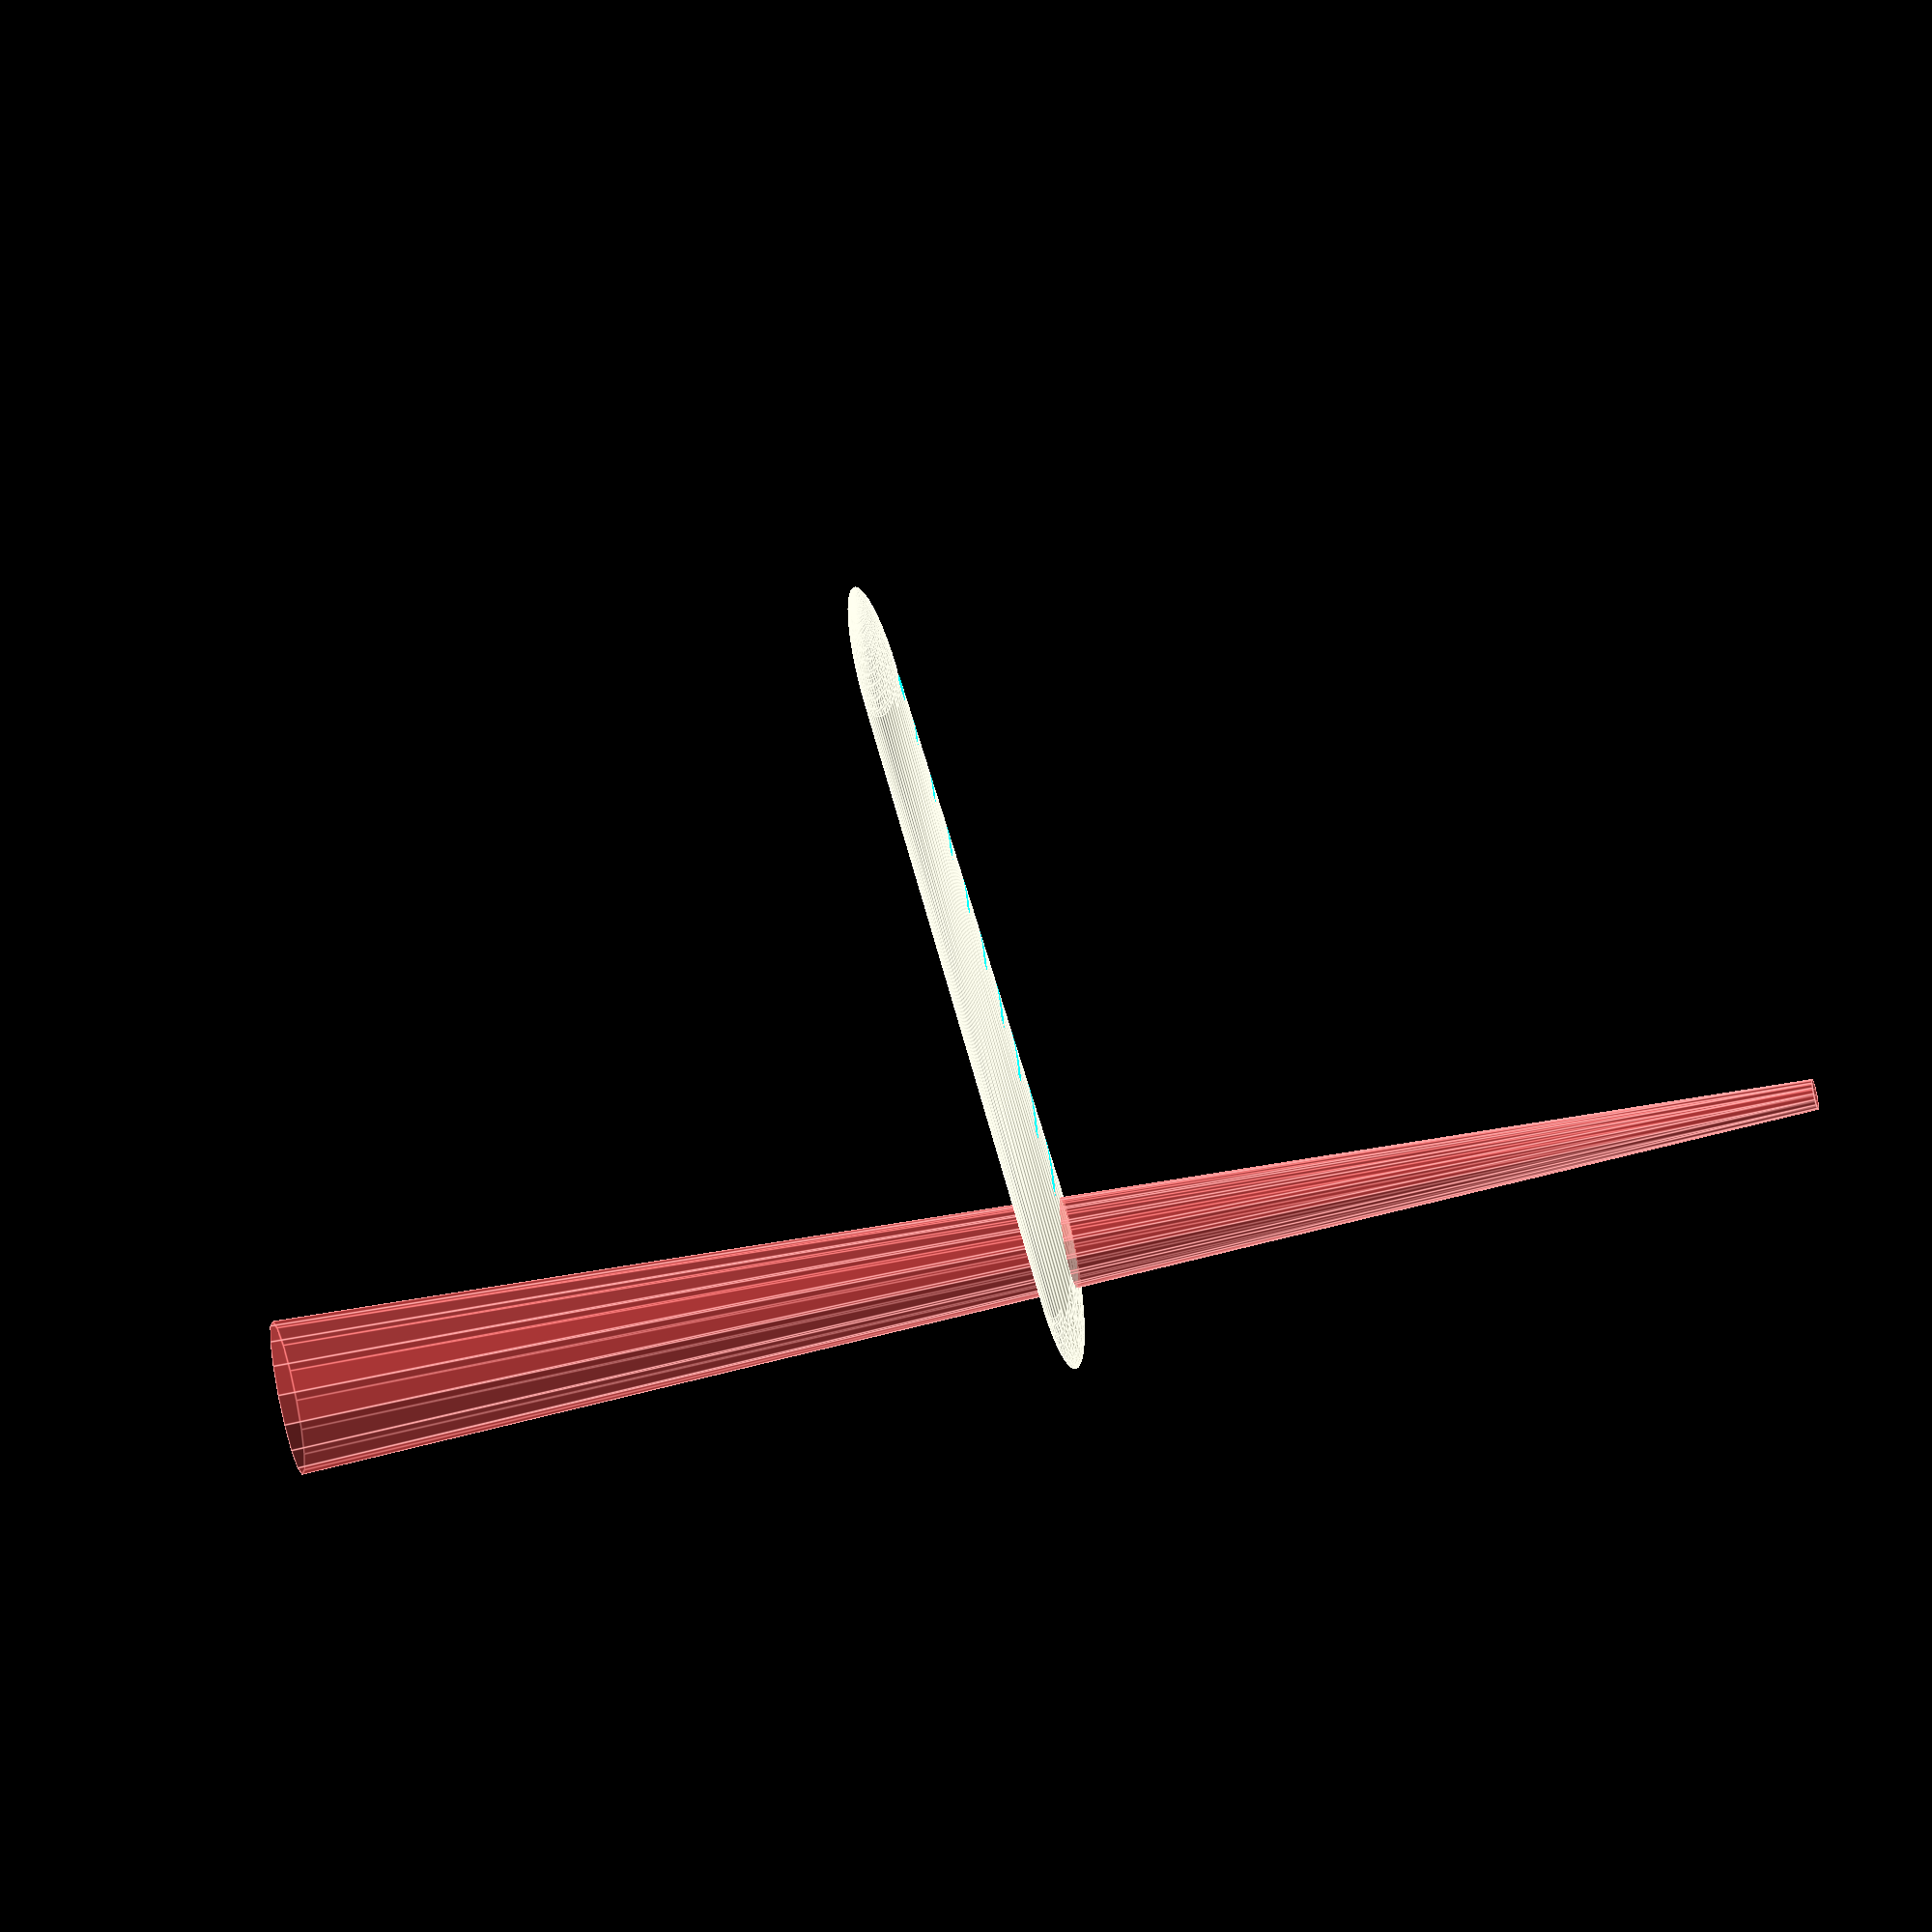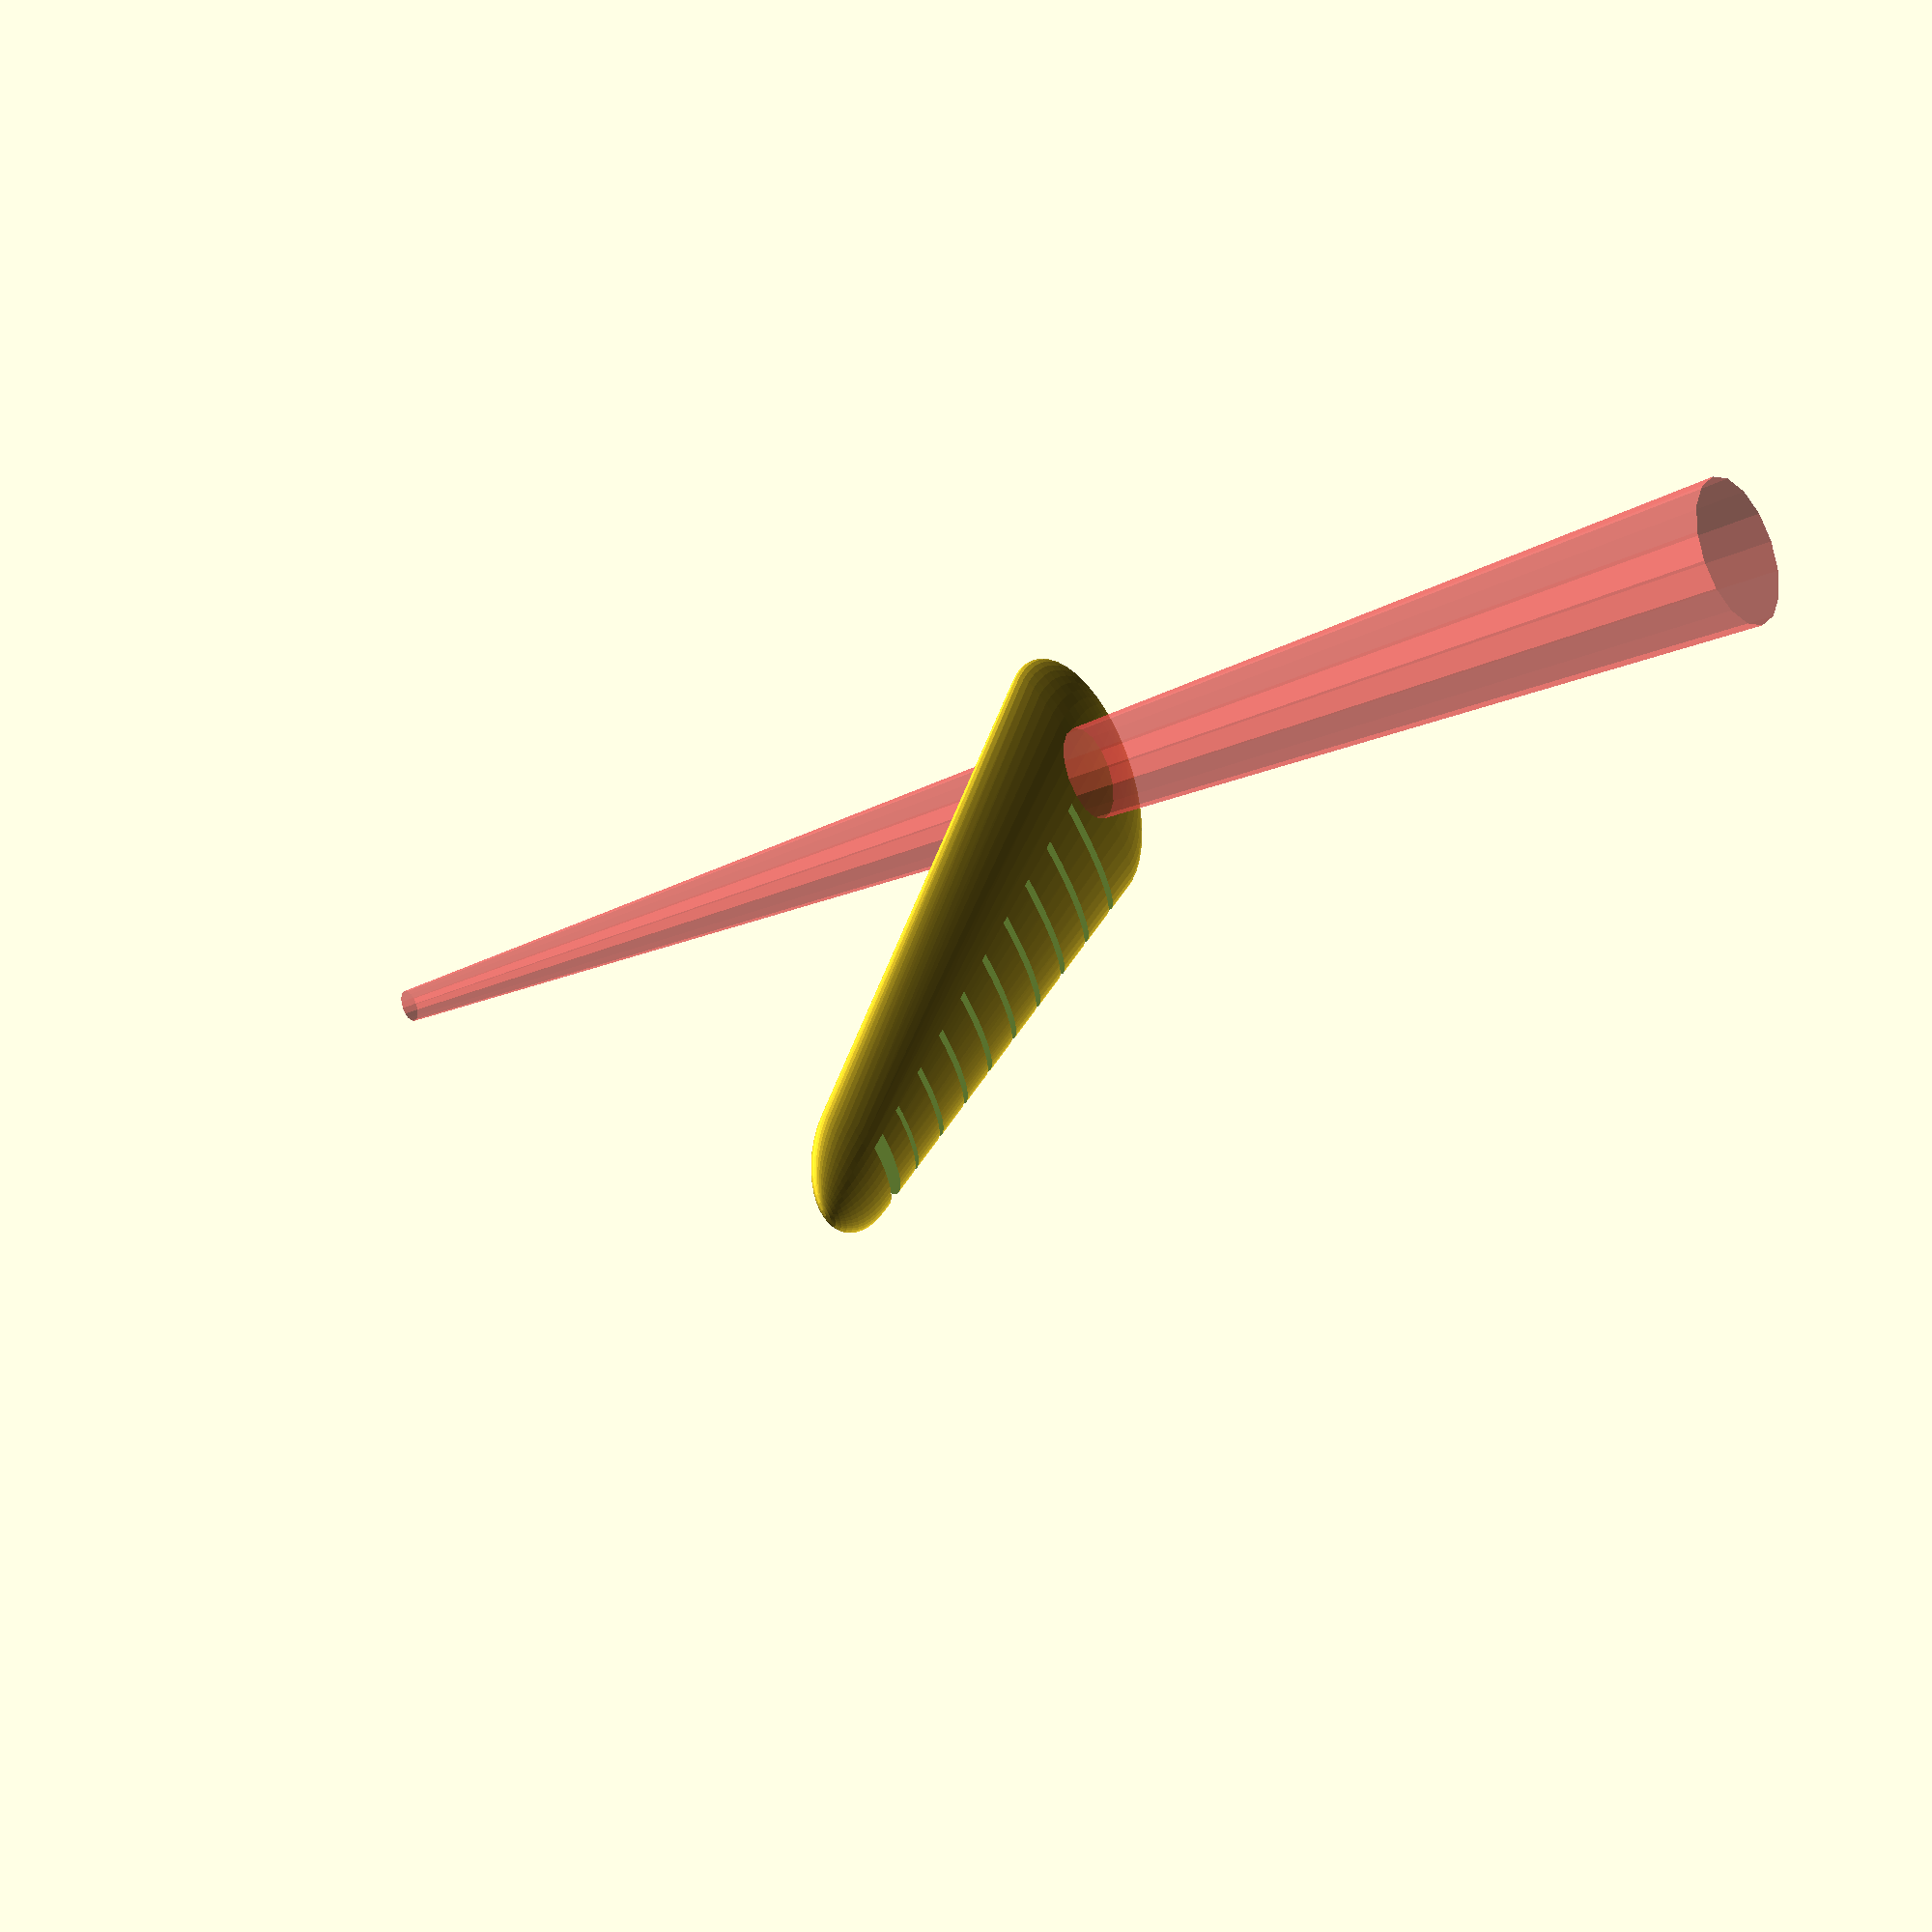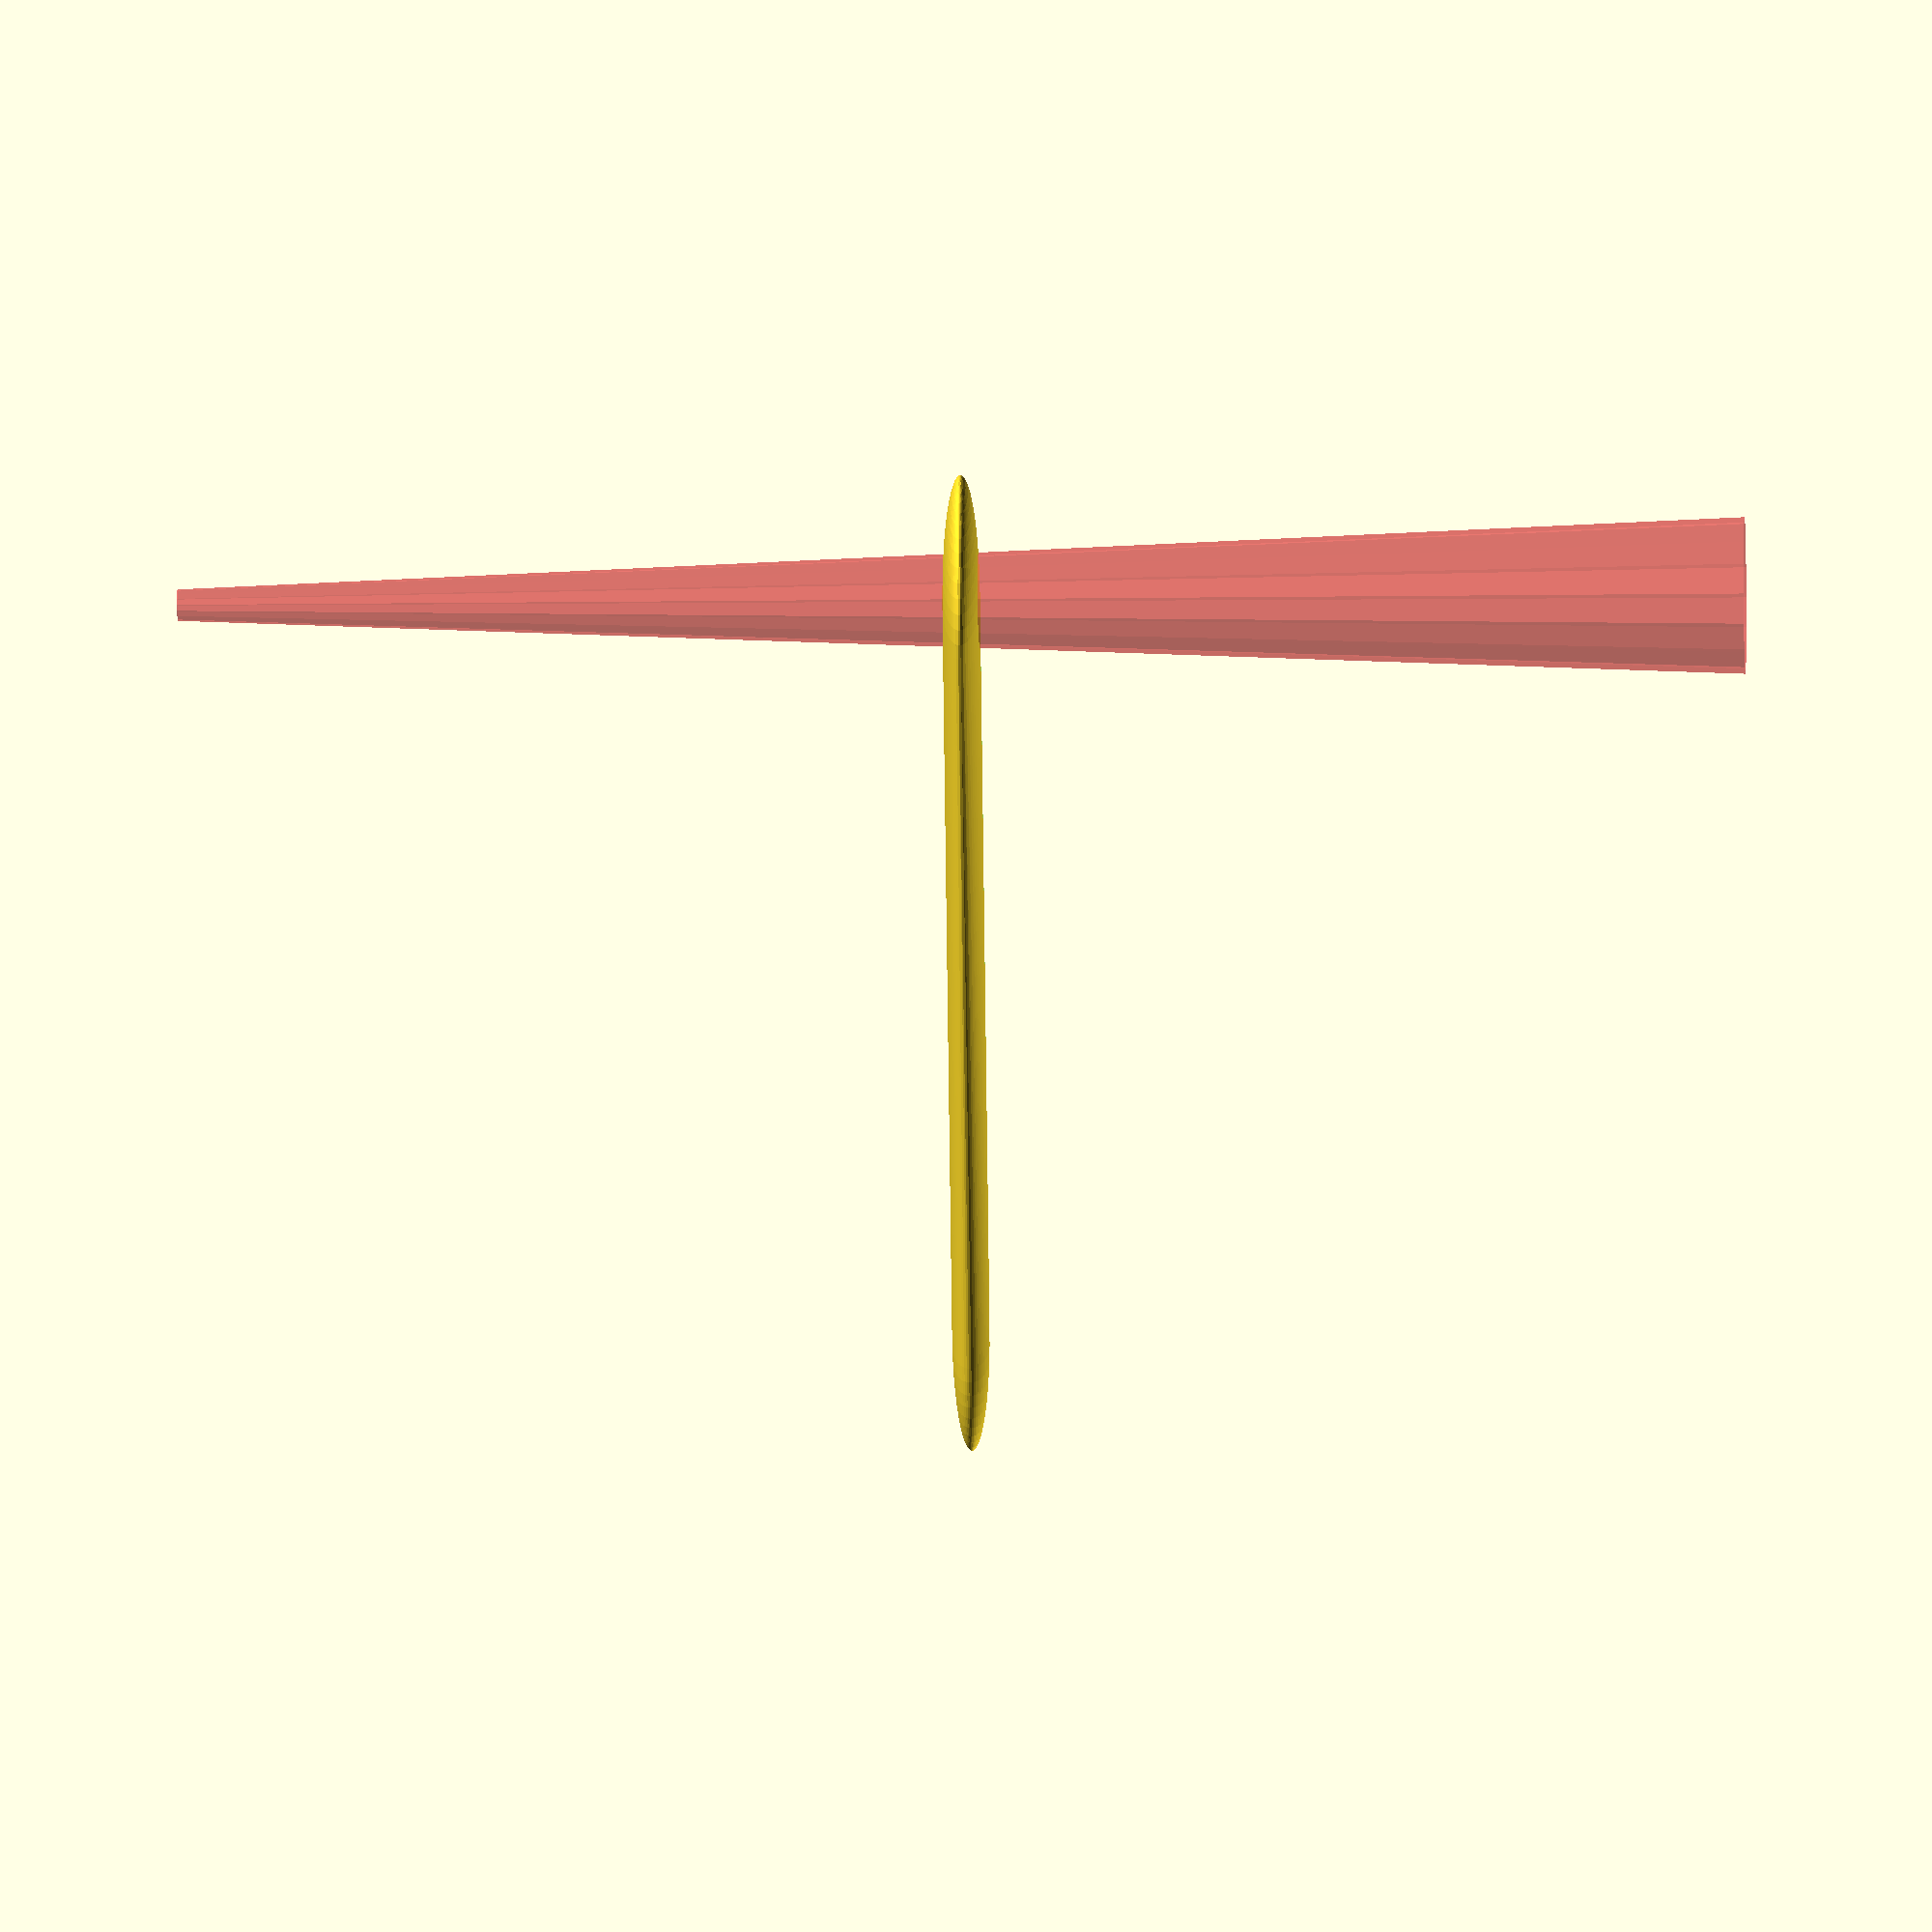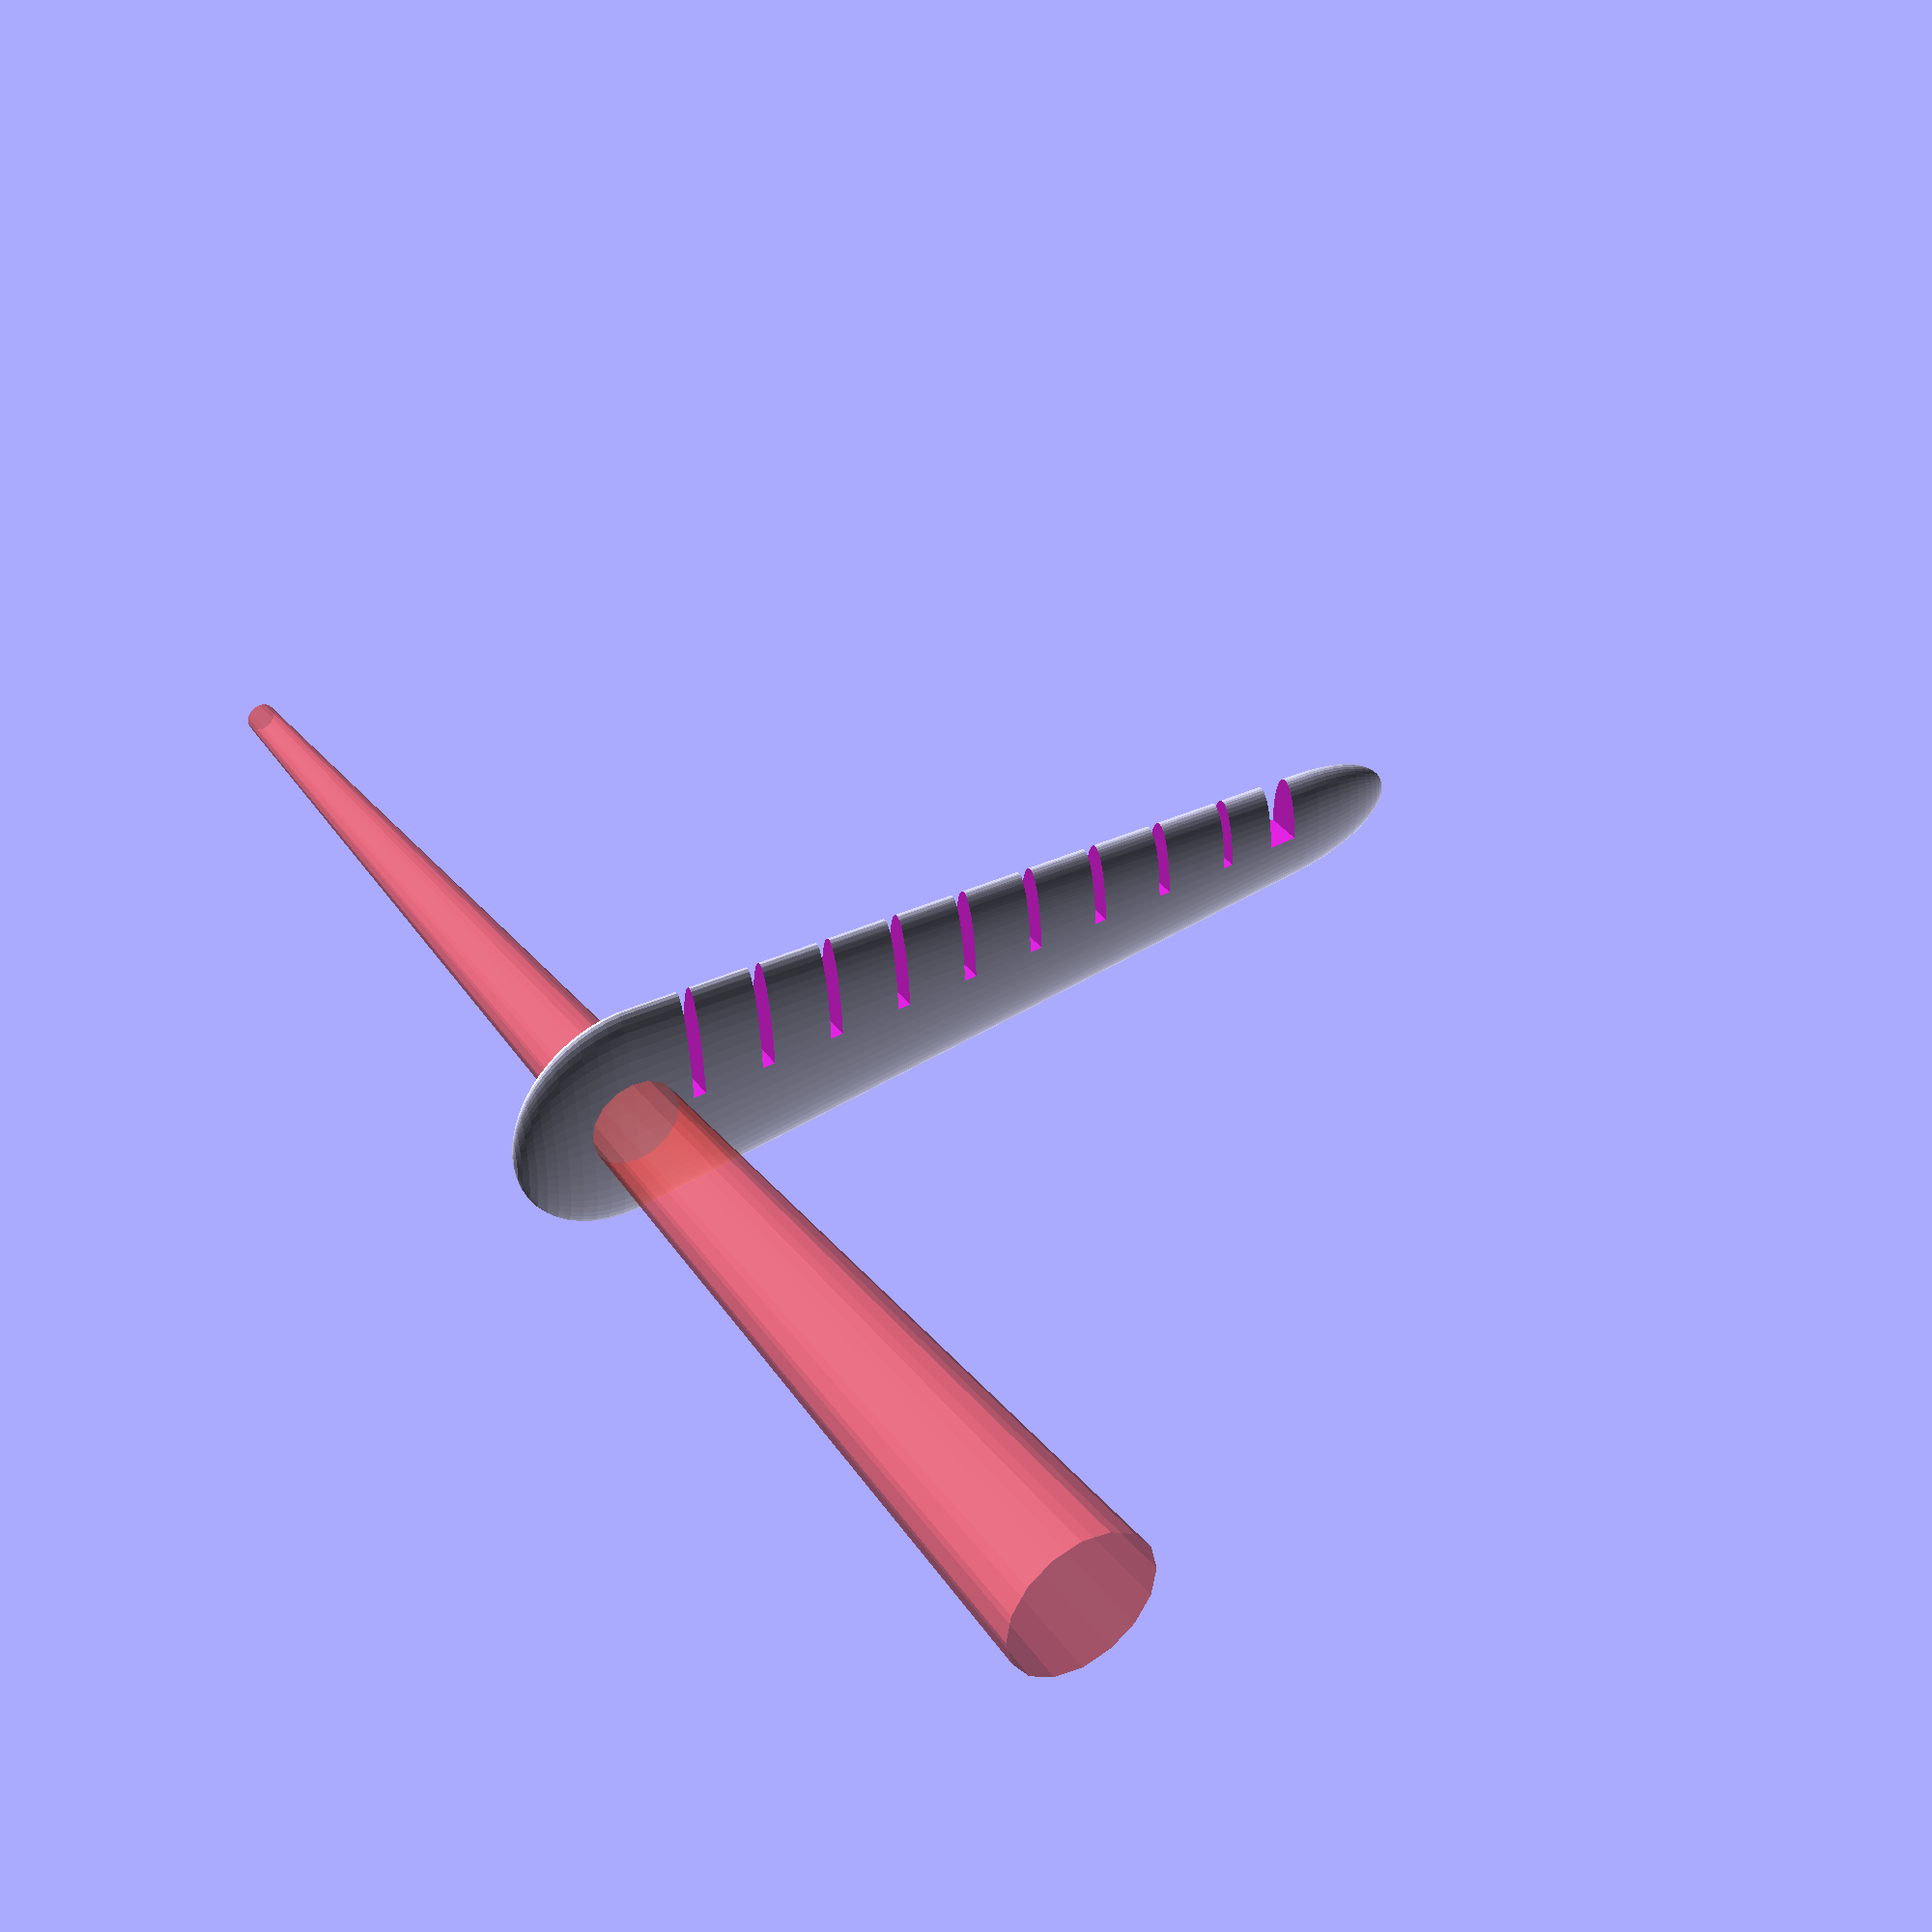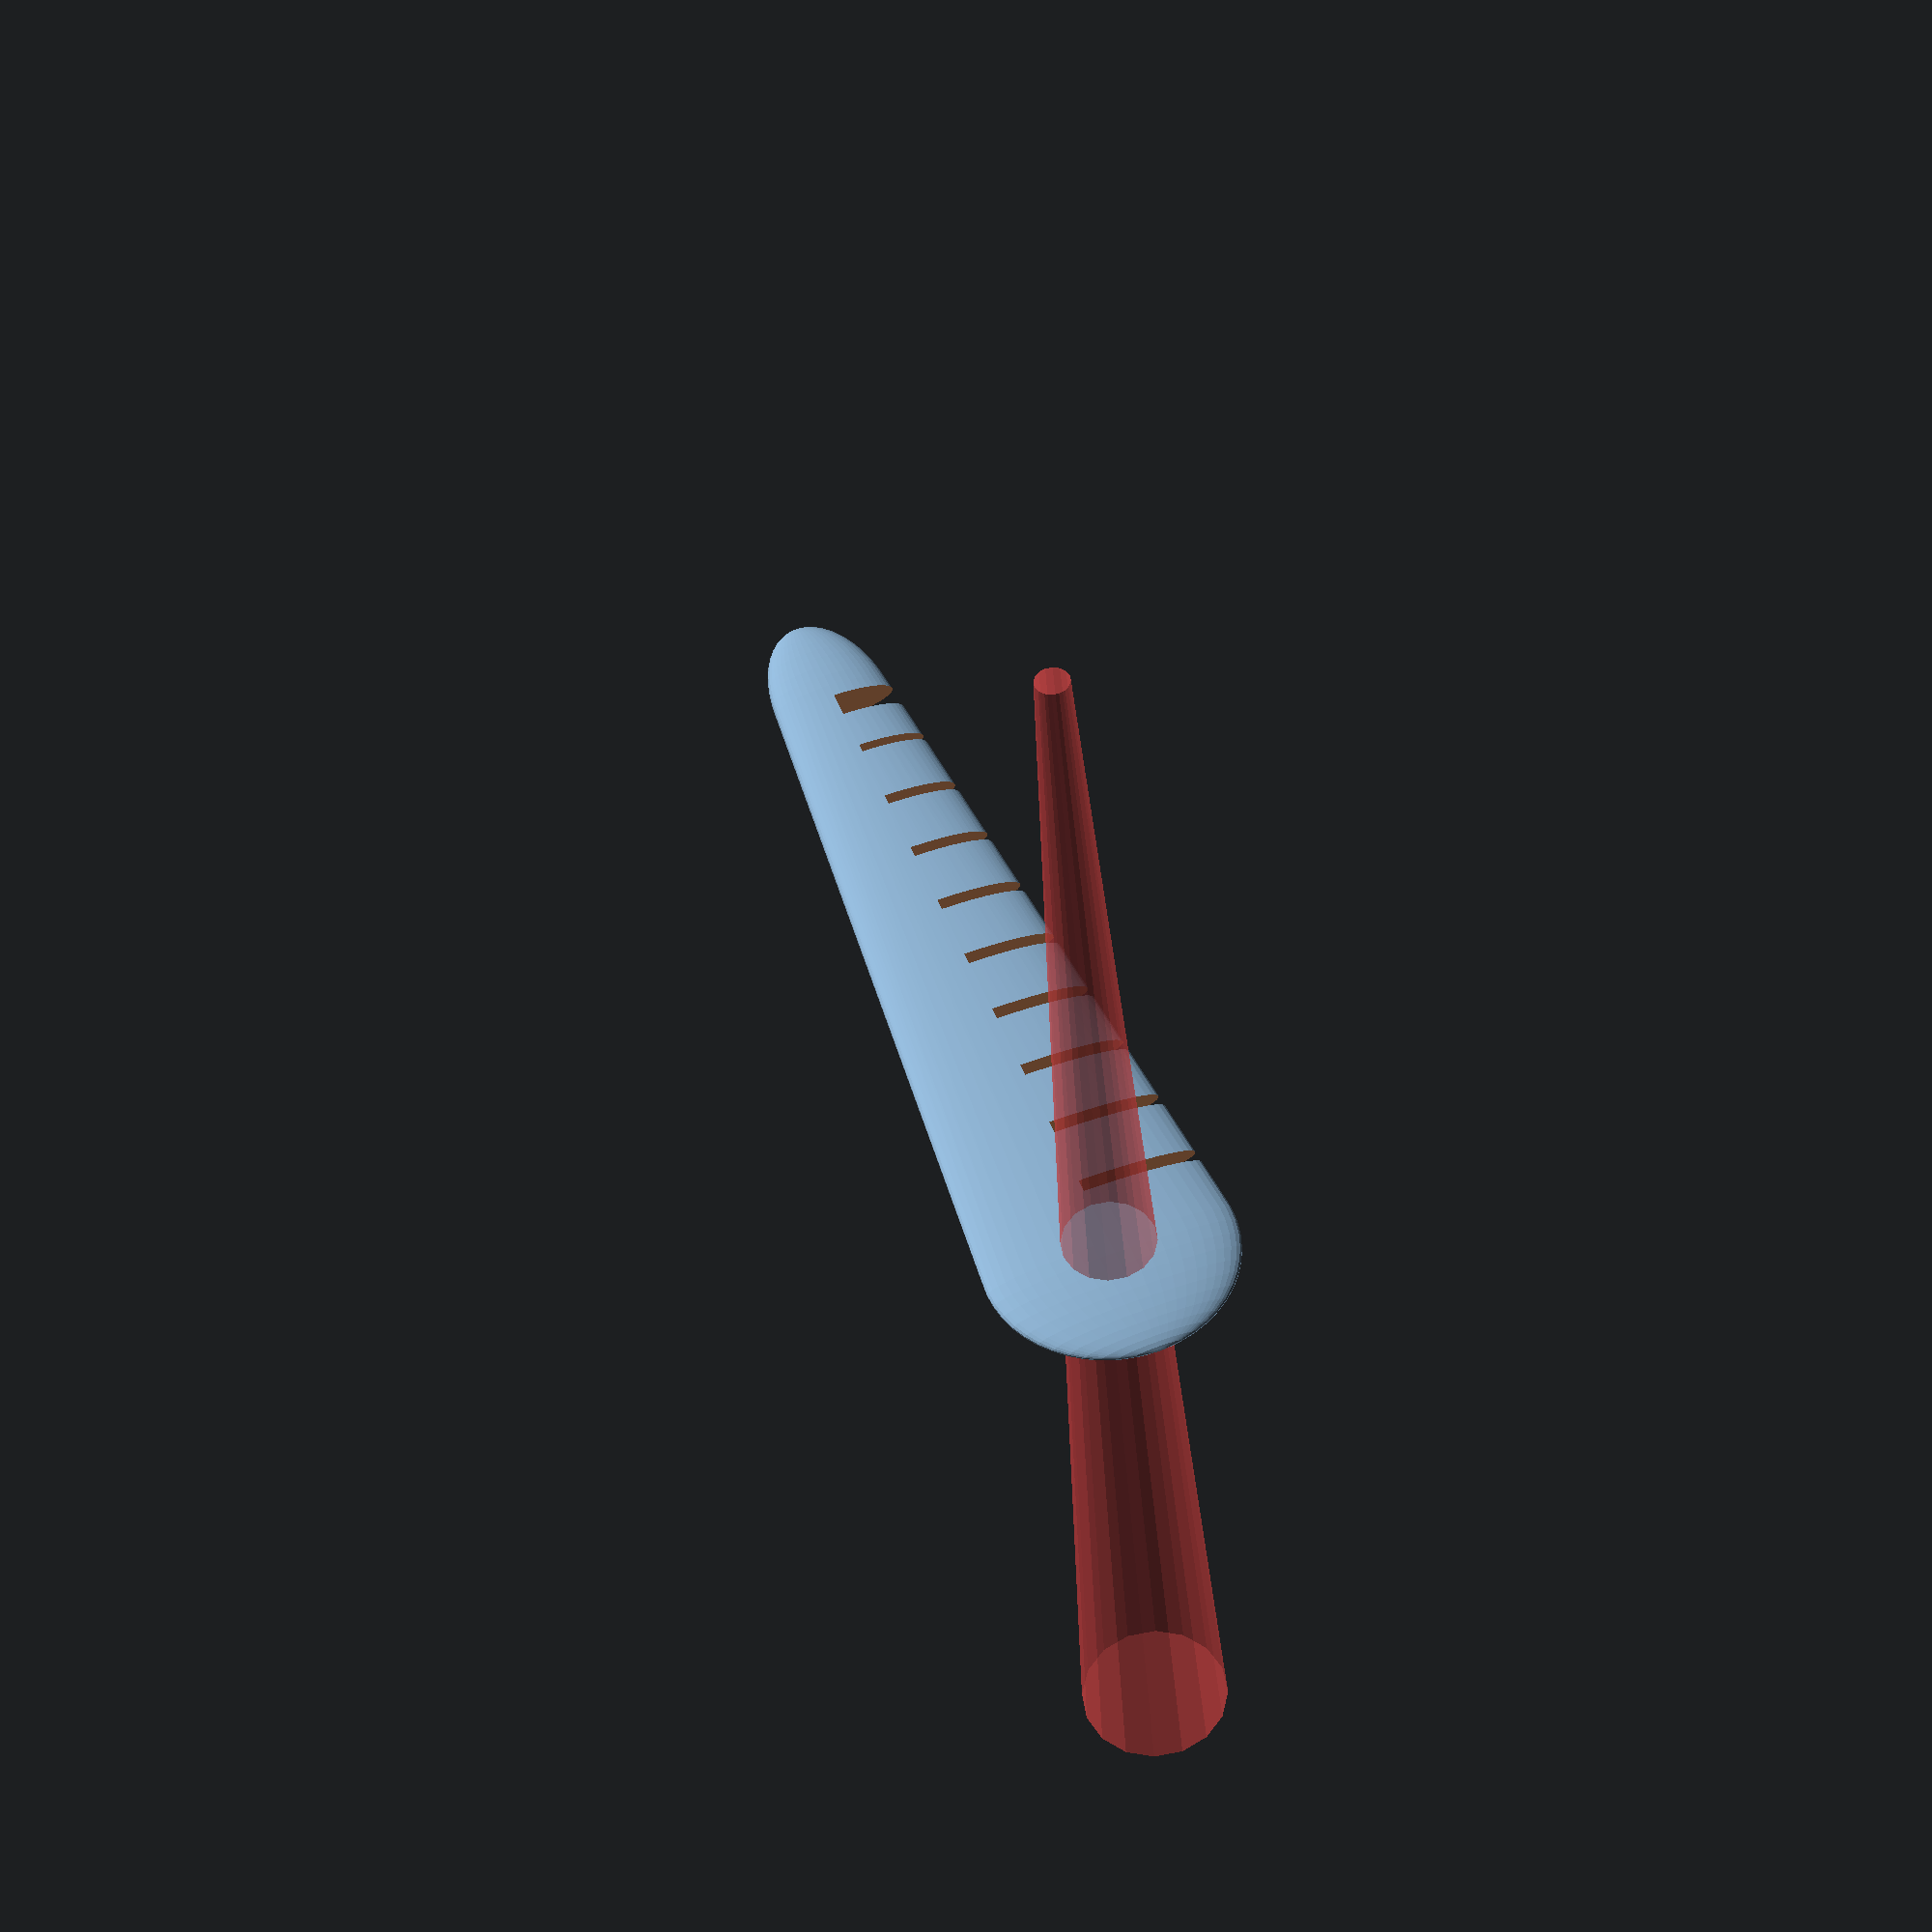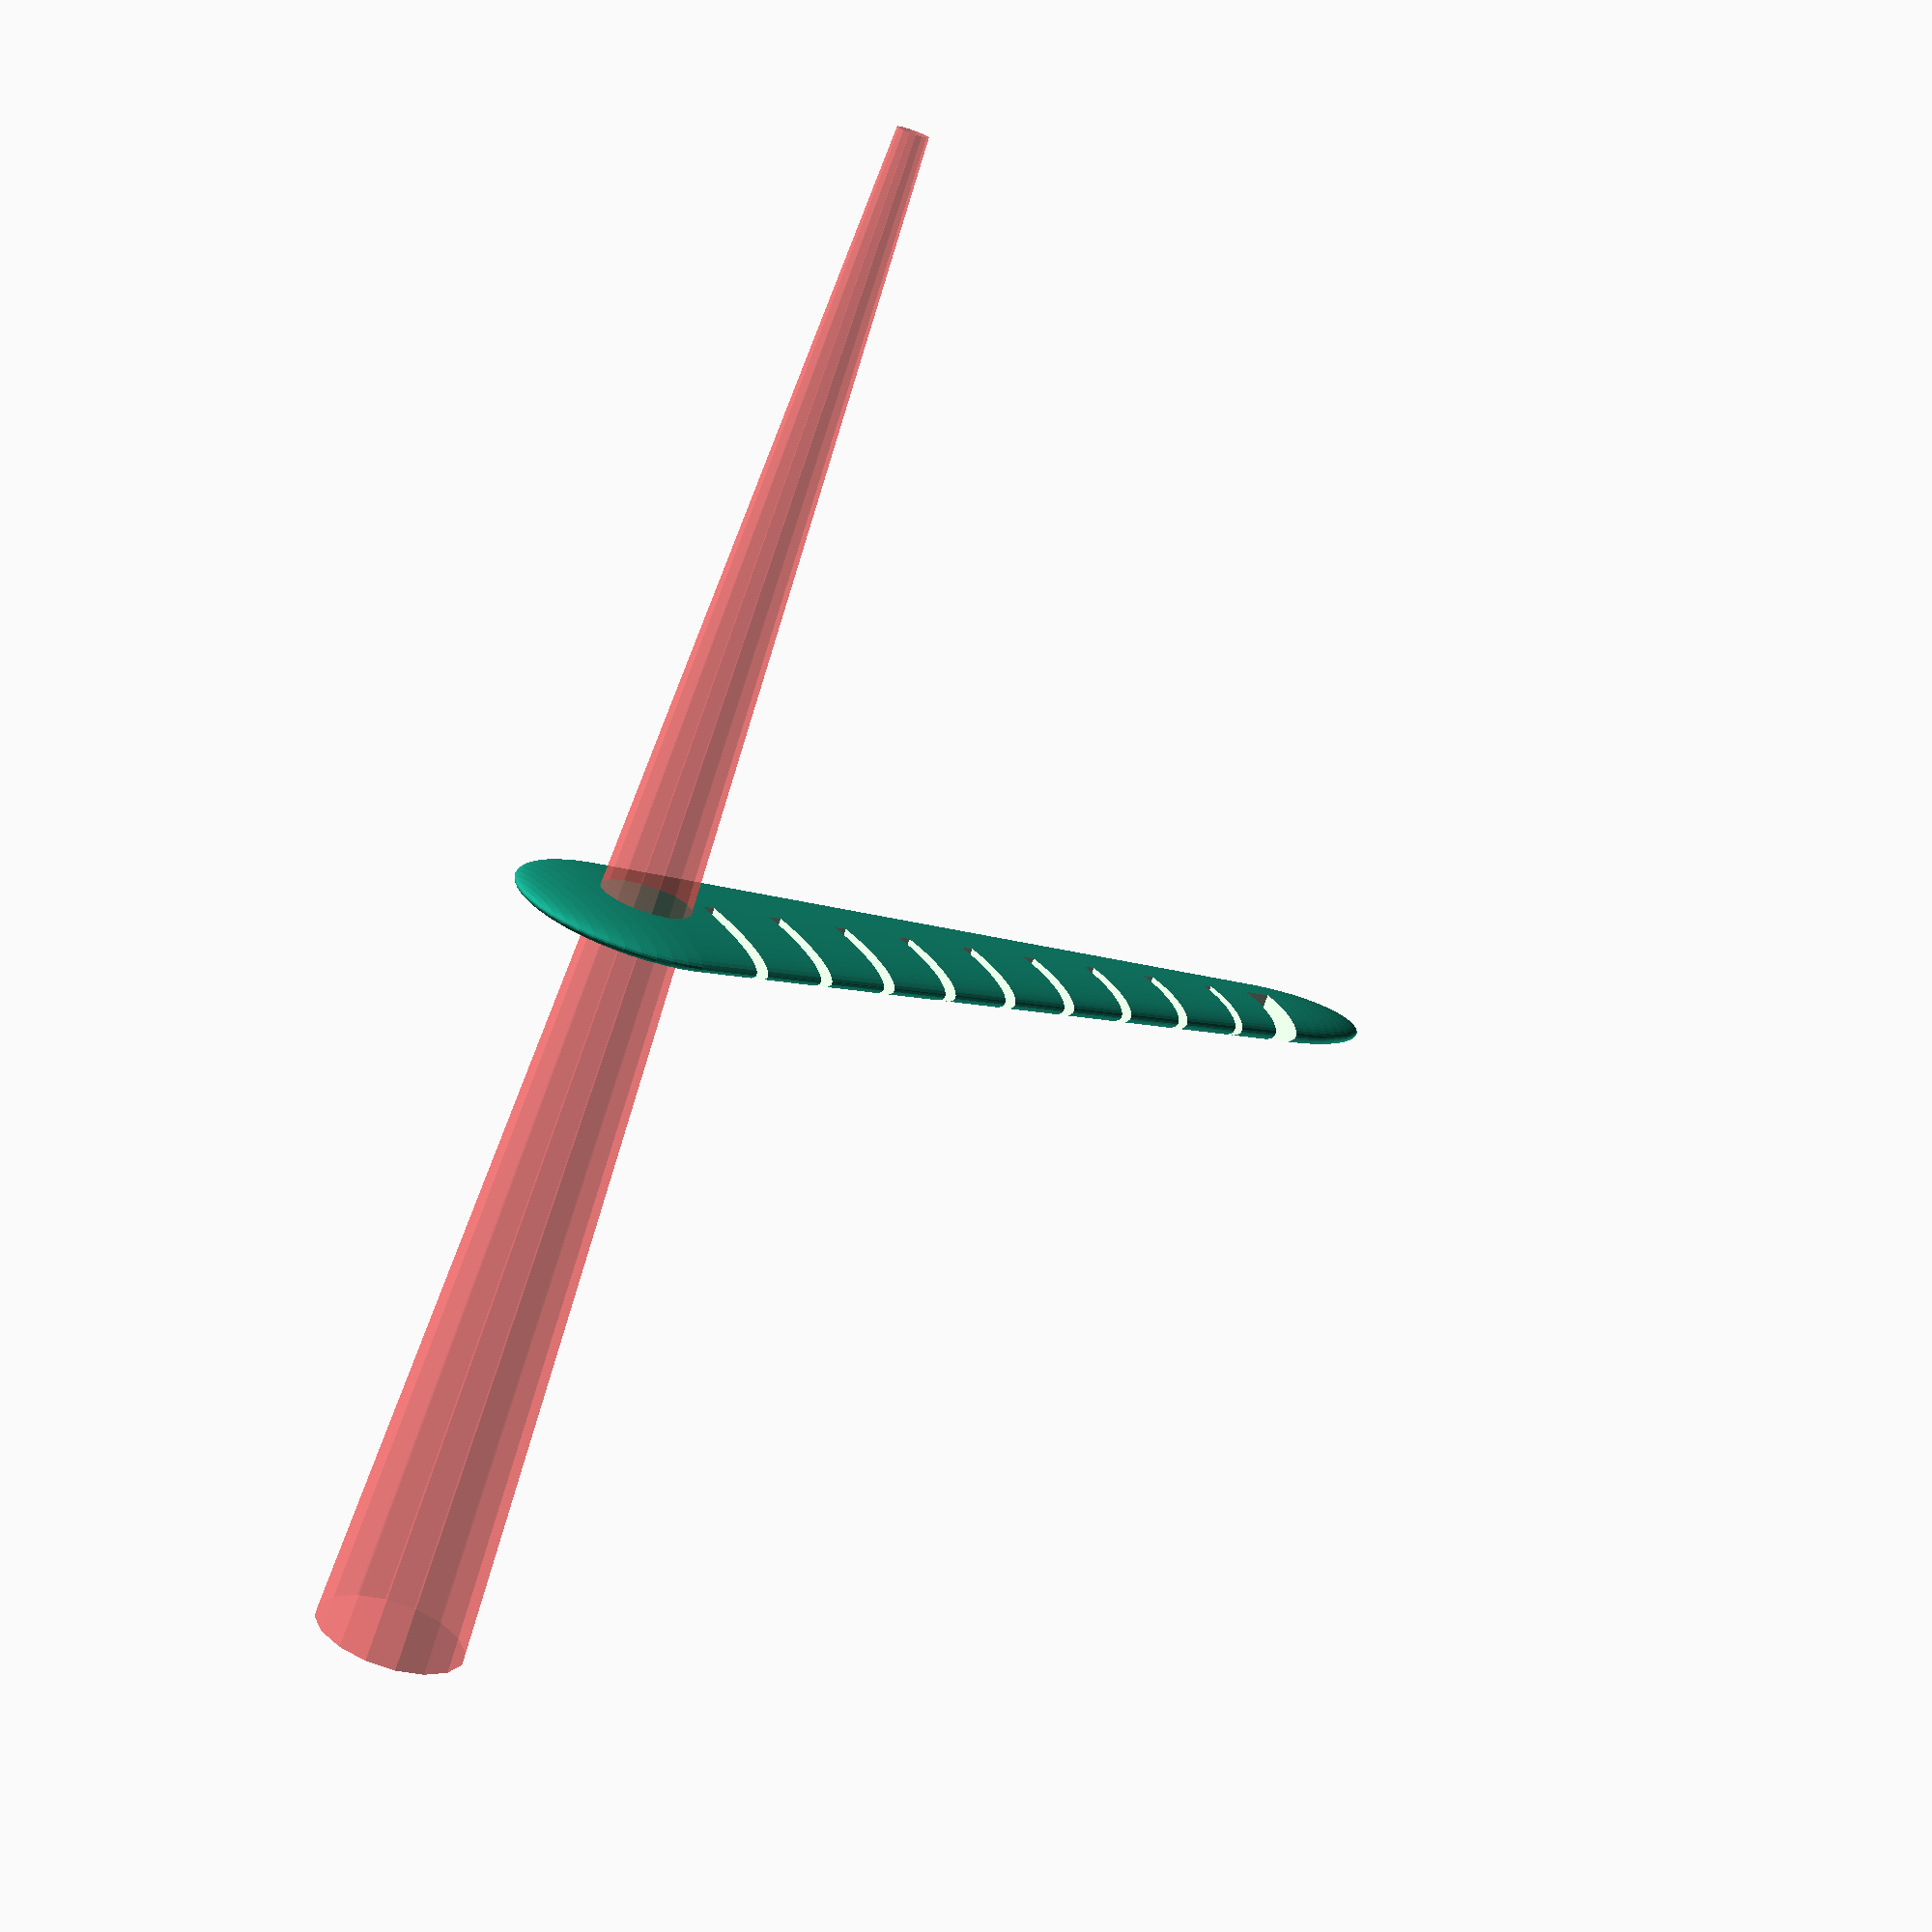
<openscad>


// fins
fin_ratio = .8;
module sub_fins(){
    //minkowski(){
    difference(){
		children()         ;
		
		 for(i=[0:5:spine_height]){
            translate([i, 0,-50]){
					if(i==spine_height) {
							
								#cylinder(100,5,true);
							
					}
					else{
						scale([ fin_ratio+i/(1-i) +1.1 ,((spine_height-i)/spine_height) * i+30, 100]){
						cube(1);
					}
				}
            }
        }
		
      
    };
    //sphere($fn=sphere_resolution, r=1.5);   
//}
}
// spine
spine_height = 50;

// cube
cube_dims = 8;
sphere_resolution = 50;
module draw_spine(){
rotate([0,90,0])
   minkowski(){
       hull(){
           scale([0.15,1,1]){
           translate([0,0,spine_height])
                sphere(cube_dims, $fn=sphere_resolution); 
           scale([1,0.5,1])
                sphere(cube_dims, $fn=sphere_resolution);
           }
      
        }
       
   }
}

module connect_parts(){        
            sub_fins()
                draw_spine();
                
        
}


connect_parts();
</openscad>
<views>
elev=240.2 azim=167.2 roll=257.1 proj=o view=edges
elev=33.1 azim=238.9 roll=122.1 proj=o view=solid
elev=18.8 azim=309.9 roll=91.1 proj=o view=wireframe
elev=321.5 azim=1.6 roll=146.9 proj=p view=solid
elev=40.5 azim=69.5 roll=4.8 proj=p view=wireframe
elev=254.3 azim=327.0 roll=199.5 proj=p view=solid
</views>
